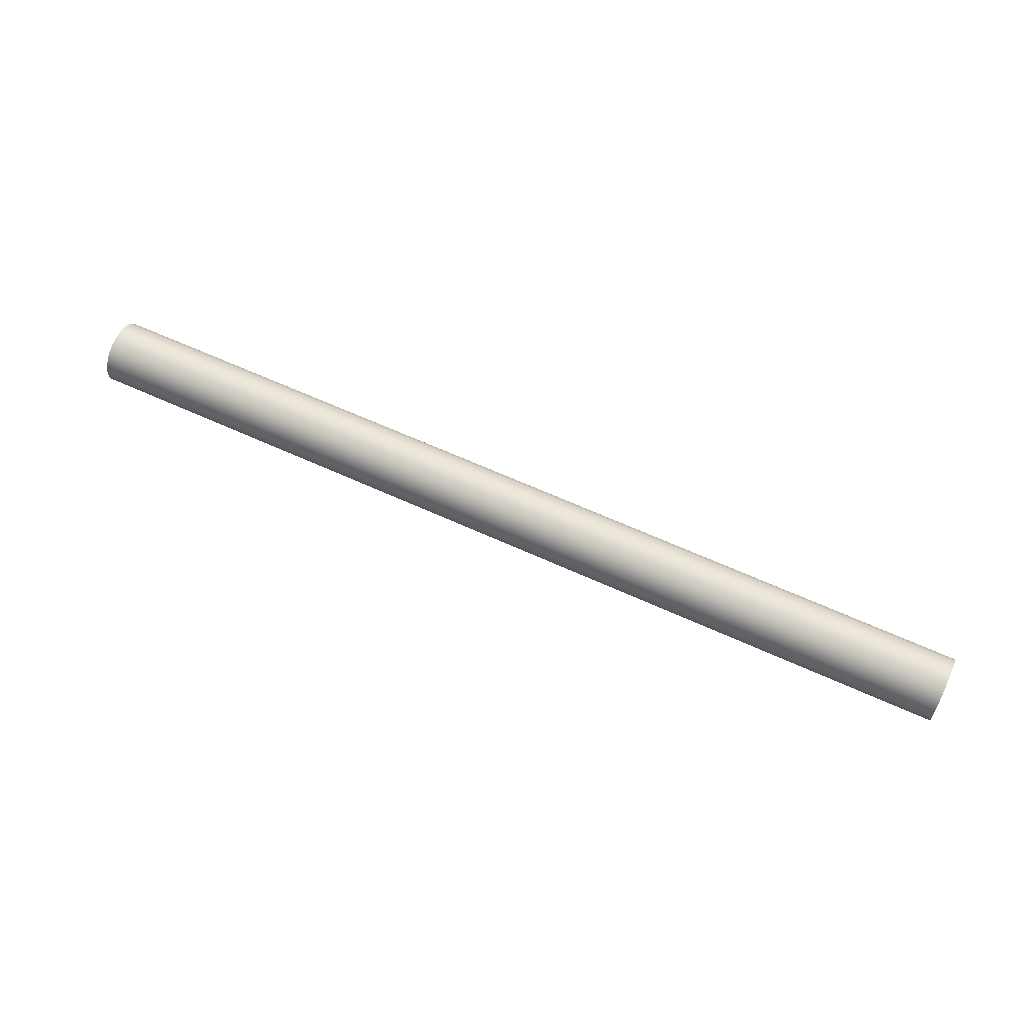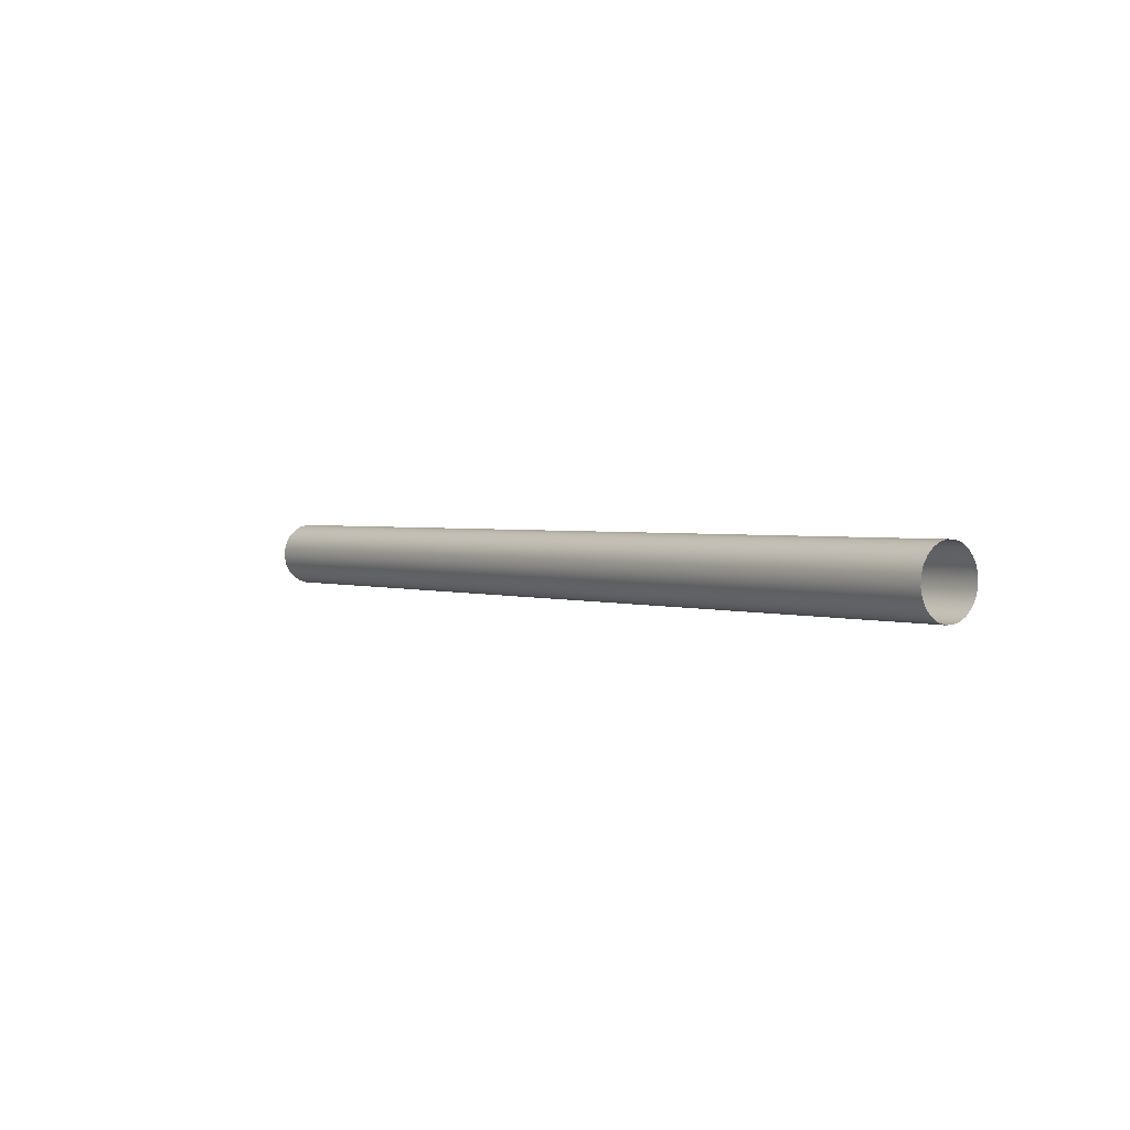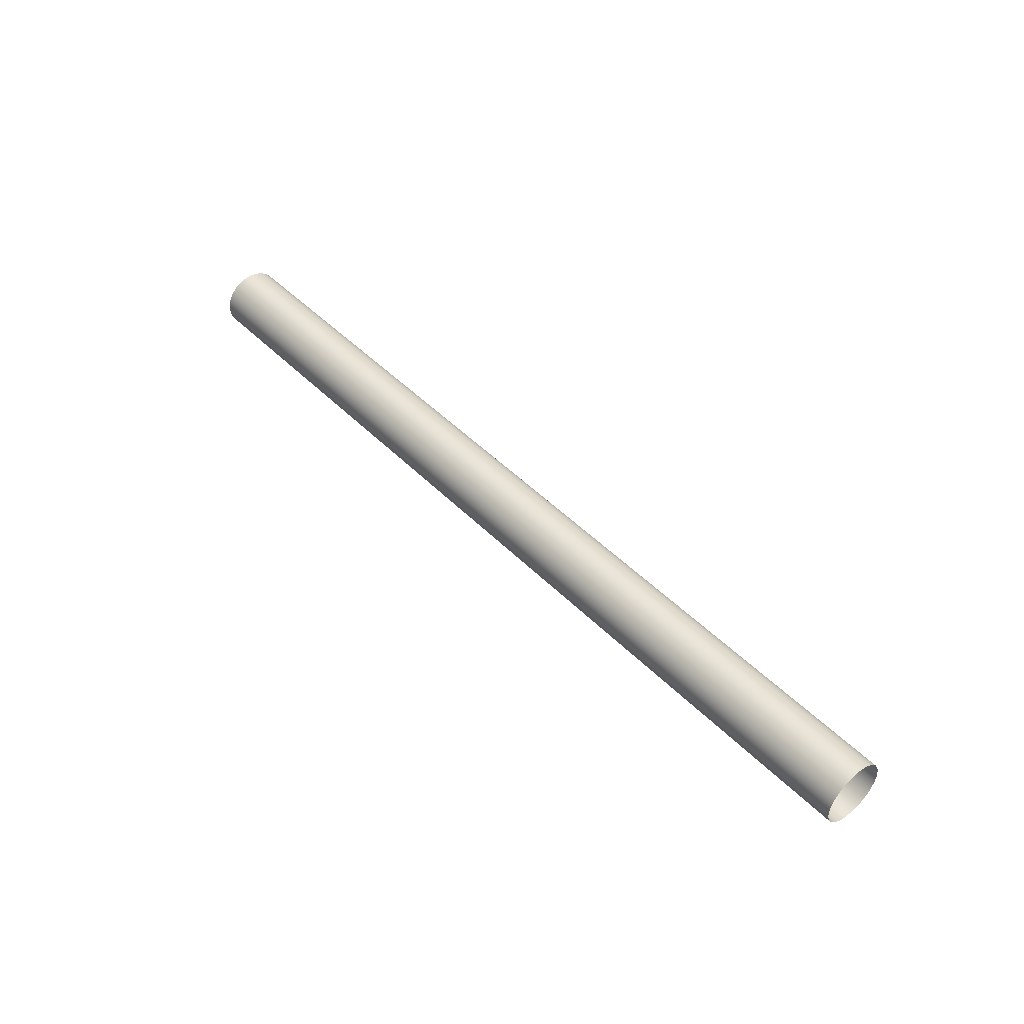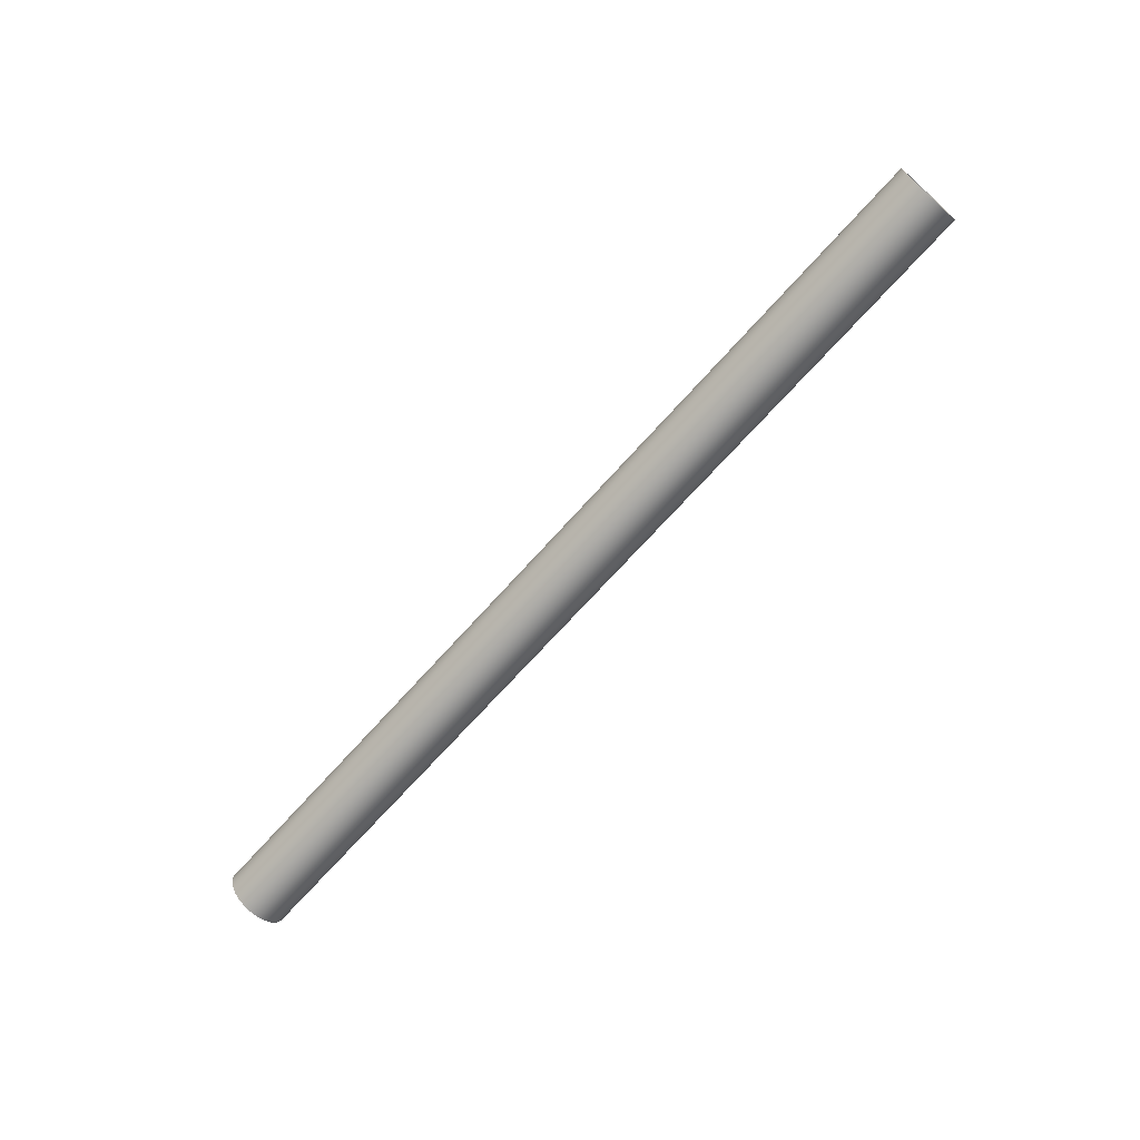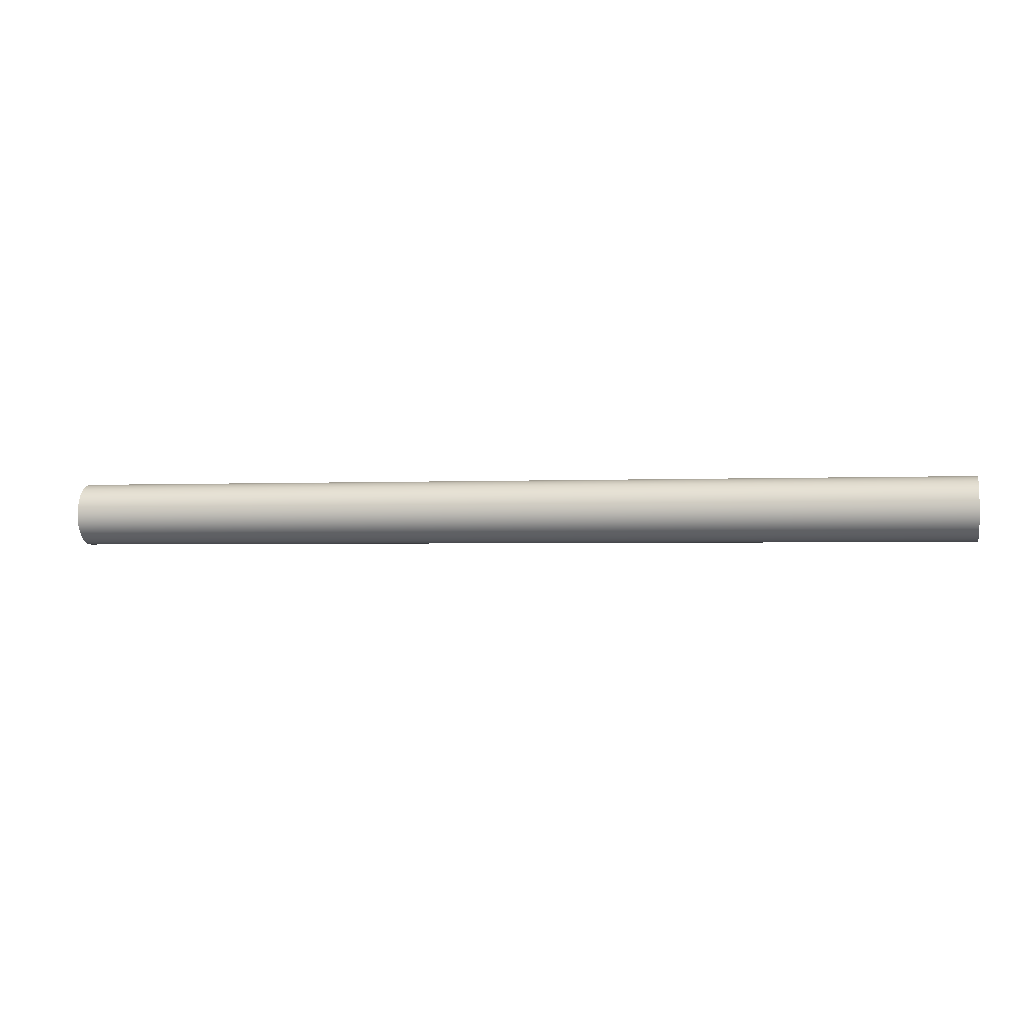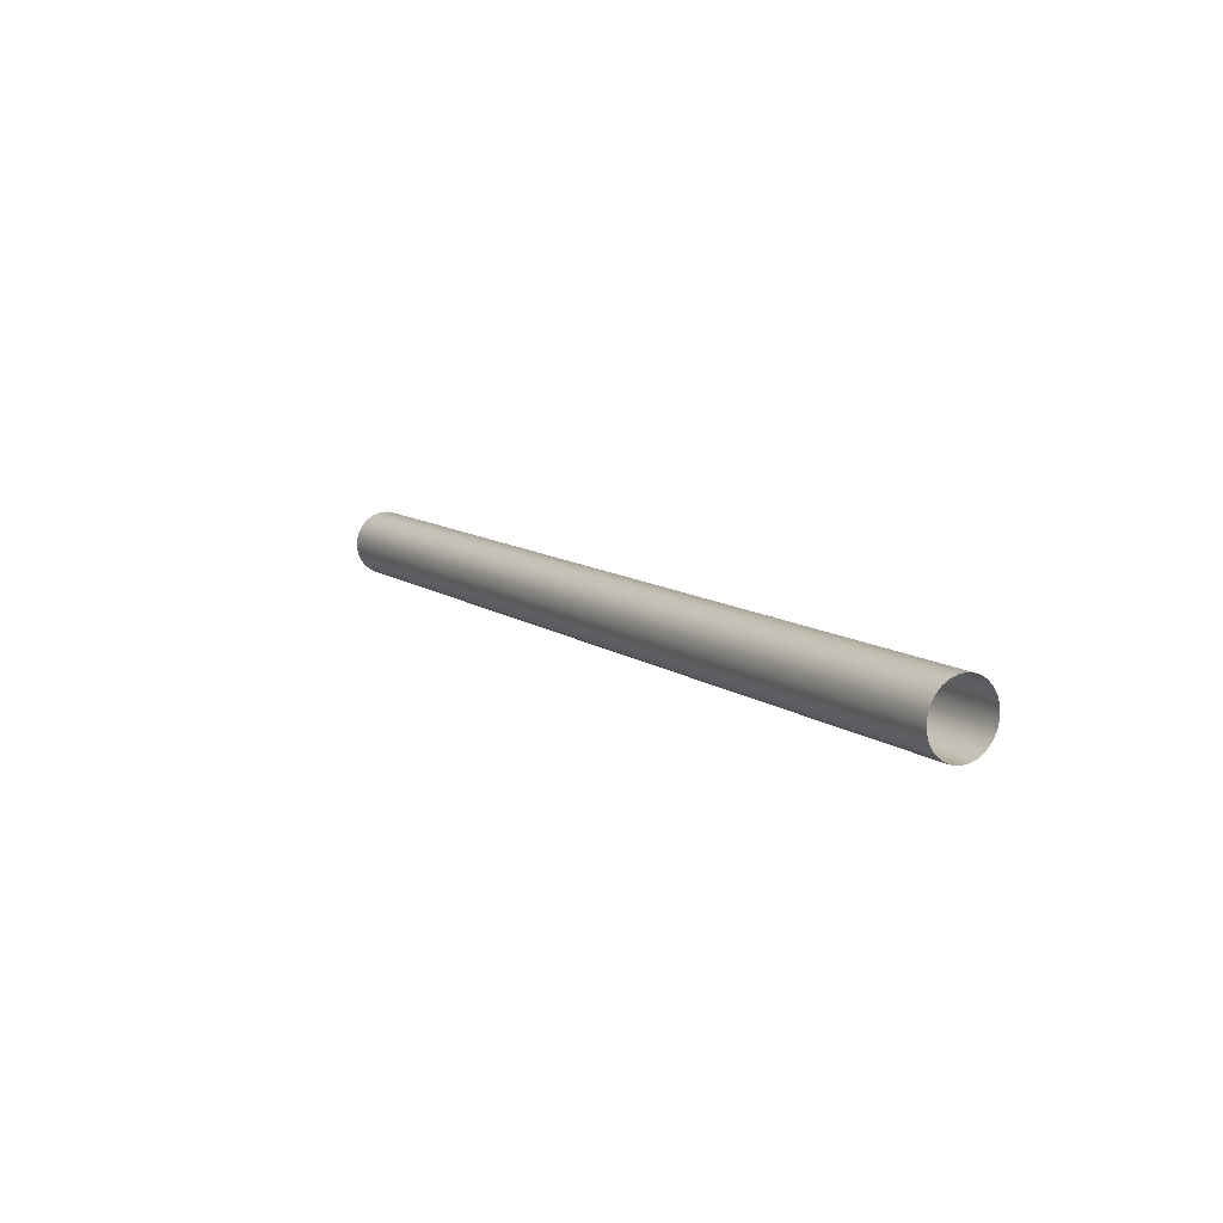
<metadata>
{"format":"obj","ext":"obj","renderer":"f3d","projection":"perspective","resolution":1024,"background":"white","views":[{"elev":61.9,"azim":-154.9,"up":"+Z"},{"elev":2.0,"azim":-128.1,"up":"+Z"},{"elev":45.5,"azim":49.2,"up":"+Y"},{"elev":-68.8,"azim":48.4,"up":"+Z"},{"elev":-1.9,"azim":-168.9,"up":"+Z"},{"elev":10.5,"azim":59.2,"up":"+Z"}]}
</metadata>
<code>
o mesh358/mesh358-geometry#mesh358-geometry
v -0.2511 -0.1708 -0.1047
v -0.3247 -0.1719 -0.1054
v -0.2511 -0.1719 -0.1054
v -0.3247 -0.1708 -0.1047
v -0.2511 -0.1728 -0.1064
v -0.2511 -0.1695 -0.1044
v -0.3983 -0.1719 -0.1054
v -0.3247 -0.1728 -0.1064
v -0.3247 -0.1695 -0.1044
v -0.3983 -0.1708 -0.1047
v -0.2511 -0.1735 -0.1076
v -0.2511 -0.1682 -0.1043
v -0.3983 -0.1728 -0.1064
v -0.3247 -0.1735 -0.1076
v -0.3247 -0.1682 -0.1043
v -0.3983 -0.1695 -0.1044
v -0.2511 -0.1738 -0.1089
v -0.2511 -0.1669 -0.1046
v -0.3983 -0.1735 -0.1076
v -0.3247 -0.1738 -0.1089
v -0.3247 -0.1669 -0.1046
v -0.3983 -0.1682 -0.1043
v -0.2511 -0.1738 -0.1102
v -0.2511 -0.1657 -0.1053
v -0.3983 -0.1738 -0.1089
v -0.3247 -0.1738 -0.1102
v -0.3247 -0.1657 -0.1053
v -0.3983 -0.1669 -0.1046
v -0.2511 -0.1734 -0.1115
v -0.2511 -0.1647 -0.1062
v -0.3983 -0.1738 -0.1102
v -0.3247 -0.1734 -0.1115
v -0.3247 -0.1647 -0.1062
v -0.3983 -0.1657 -0.1053
v -0.2511 -0.1727 -0.1127
v -0.3247 -0.164 -0.1073
v -0.3983 -0.1734 -0.1115
v -0.3247 -0.1727 -0.1127
v -0.2511 -0.164 -0.1073
v -0.3983 -0.164 -0.1073
v -0.3983 -0.1647 -0.1062
v -0.3247 -0.1717 -0.1136
v -0.3247 -0.1636 -0.1086
v -0.3983 -0.1636 -0.1086
v -0.3983 -0.1727 -0.1127
v -0.2511 -0.1717 -0.1136
v -0.3983 -0.1717 -0.1136
v -0.2511 -0.1636 -0.1086
v -0.3247 -0.1705 -0.1142
v -0.3983 -0.1705 -0.1142
v -0.3247 -0.1636 -0.11
v -0.3983 -0.1636 -0.11
v -0.2511 -0.1705 -0.1142
v -0.2511 -0.1636 -0.11
v -0.3247 -0.1692 -0.1145
v -0.3983 -0.1692 -0.1145
v -0.3247 -0.1639 -0.1113
v -0.3983 -0.1639 -0.1113
v -0.2511 -0.1692 -0.1145
v -0.2511 -0.1639 -0.1113
v -0.3247 -0.1679 -0.1145
v -0.3983 -0.1679 -0.1145
v -0.3247 -0.1646 -0.1124
v -0.3983 -0.1646 -0.1124
v -0.2511 -0.1679 -0.1145
v -0.2511 -0.1646 -0.1124
v -0.3247 -0.1666 -0.1141
v -0.3983 -0.1666 -0.1141
v -0.3247 -0.1655 -0.1134
v -0.3983 -0.1655 -0.1134
v -0.2511 -0.1666 -0.1141
v -0.2511 -0.1655 -0.1134
f 1 2 3
f 2 1 4
f 2 5 3
f 6 4 1
f 4 7 2
f 5 2 8
f 4 6 9
f 7 4 10
f 7 8 2
f 8 11 5
f 12 9 6
f 9 10 4
f 8 7 13
f 11 8 14
f 9 12 15
f 10 9 16
f 13 14 8
f 14 17 11
f 18 15 12
f 15 16 9
f 14 13 19
f 17 14 20
f 15 18 21
f 16 15 22
f 19 20 14
f 20 23 17
f 24 21 18
f 21 22 15
f 20 19 25
f 23 20 26
f 21 24 27
f 22 21 28
f 25 26 20
f 26 29 23
f 30 27 24
f 27 28 21
f 26 25 31
f 29 26 32
f 27 30 33
f 28 27 34
f 31 32 26
f 32 35 29
f 30 36 33
f 33 34 27
f 32 31 37
f 35 32 38
f 36 30 39
f 40 33 36
f 34 33 41
f 37 38 32
f 42 35 38
f 39 43 36
f 33 40 41
f 36 44 40
f 38 37 45
f 35 42 46
f 38 47 42
f 43 39 48
f 44 36 43
f 47 38 45
f 49 46 42
f 50 42 47
f 48 51 43
f 43 52 44
f 46 49 53
f 42 50 49
f 51 48 54
f 52 43 51
f 55 53 49
f 56 49 50
f 54 57 51
f 51 58 52
f 53 55 59
f 49 56 55
f 57 54 60
f 58 51 57
f 61 59 55
f 62 55 56
f 60 63 57
f 57 64 58
f 59 61 65
f 55 62 61
f 63 60 66
f 64 57 63
f 67 65 61
f 68 61 62
f 66 69 63
f 63 70 64
f 65 67 71
f 61 68 67
f 69 66 72
f 70 63 69
f 69 71 67
f 70 67 68
f 71 69 72
f 67 70 69
f 3 2 1
f 4 1 2
f 3 5 2
f 1 4 6
f 2 7 4
f 8 2 5
f 9 6 4
f 10 4 7
f 2 8 7
f 5 11 8
f 6 9 12
f 4 10 9
f 13 7 8
f 14 8 11
f 15 12 9
f 16 9 10
f 8 14 13
f 11 17 14
f 12 15 18
f 9 16 15
f 19 13 14
f 20 14 17
f 21 18 15
f 22 15 16
f 14 20 19
f 17 23 20
f 18 21 24
f 15 22 21
f 25 19 20
f 26 20 23
f 27 24 21
f 28 21 22
f 20 26 25
f 23 29 26
f 24 27 30
f 21 28 27
f 31 25 26
f 32 26 29
f 33 30 27
f 34 27 28
f 26 32 31
f 29 35 32
f 33 36 30
f 27 34 33
f 37 31 32
f 38 32 35
f 39 30 36
f 36 33 40
f 41 33 34
f 32 38 37
f 38 35 42
f 36 43 39
f 41 40 33
f 40 44 36
f 45 37 38
f 46 42 35
f 42 47 38
f 48 39 43
f 43 36 44
f 45 38 47
f 42 46 49
f 47 42 50
f 43 51 48
f 44 52 43
f 53 49 46
f 49 50 42
f 54 48 51
f 51 43 52
f 49 53 55
f 50 49 56
f 51 57 54
f 52 58 51
f 59 55 53
f 55 56 49
f 60 54 57
f 57 51 58
f 55 59 61
f 56 55 62
f 57 63 60
f 58 64 57
f 65 61 59
f 61 62 55
f 66 60 63
f 63 57 64
f 61 65 67
f 62 61 68
f 63 69 66
f 64 70 63
f 71 67 65
f 67 68 61
f 72 66 69
f 69 63 70
f 67 71 69
f 68 67 70
f 72 69 71
f 69 70 67

</code>
